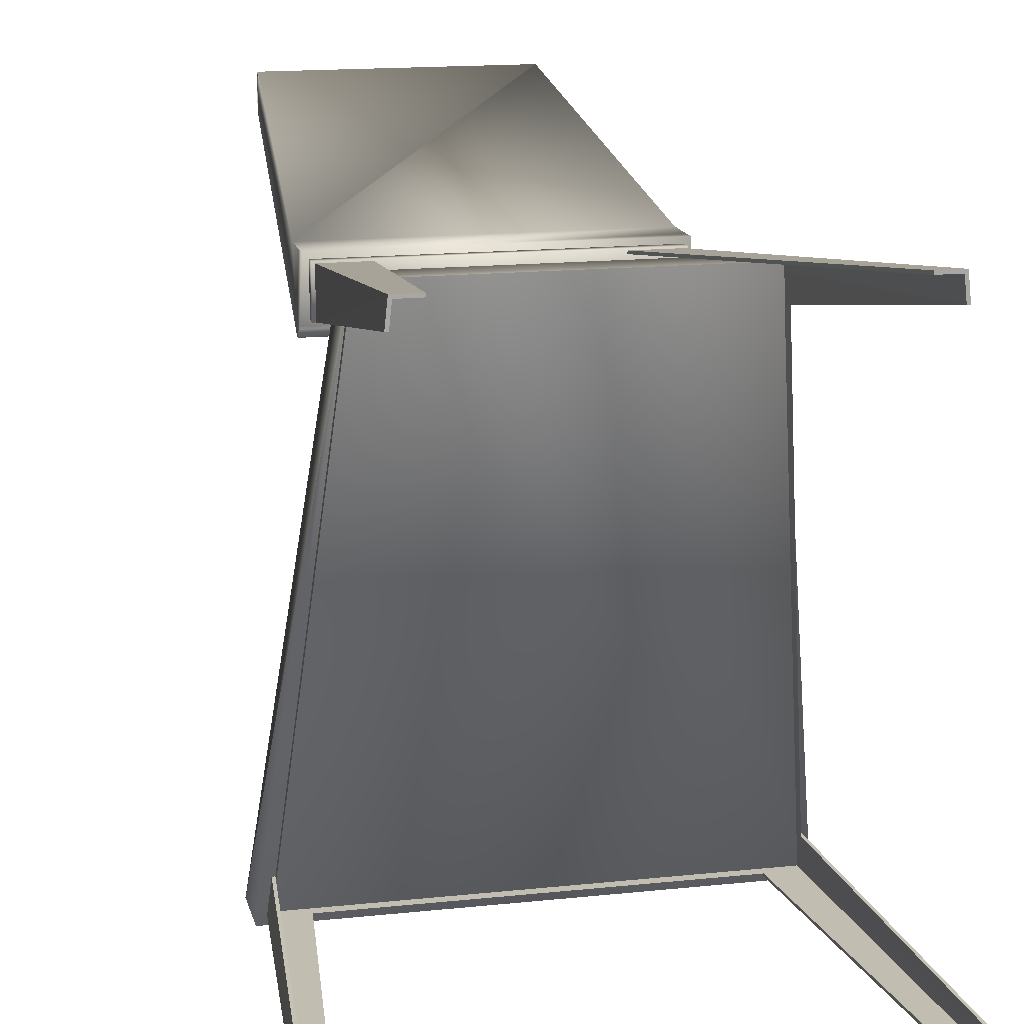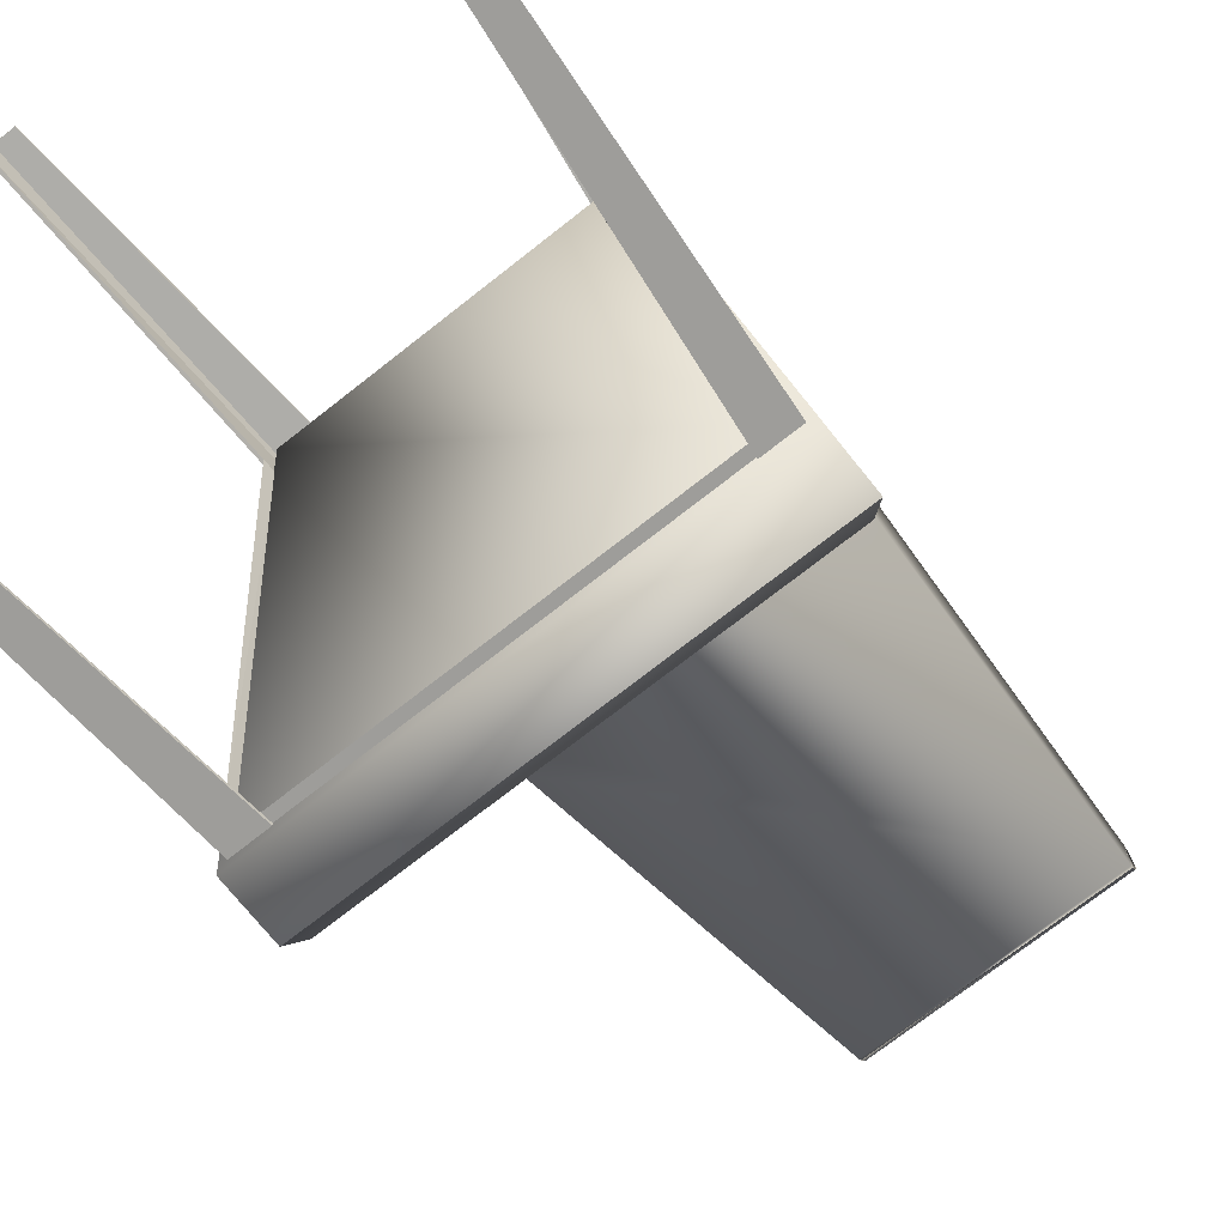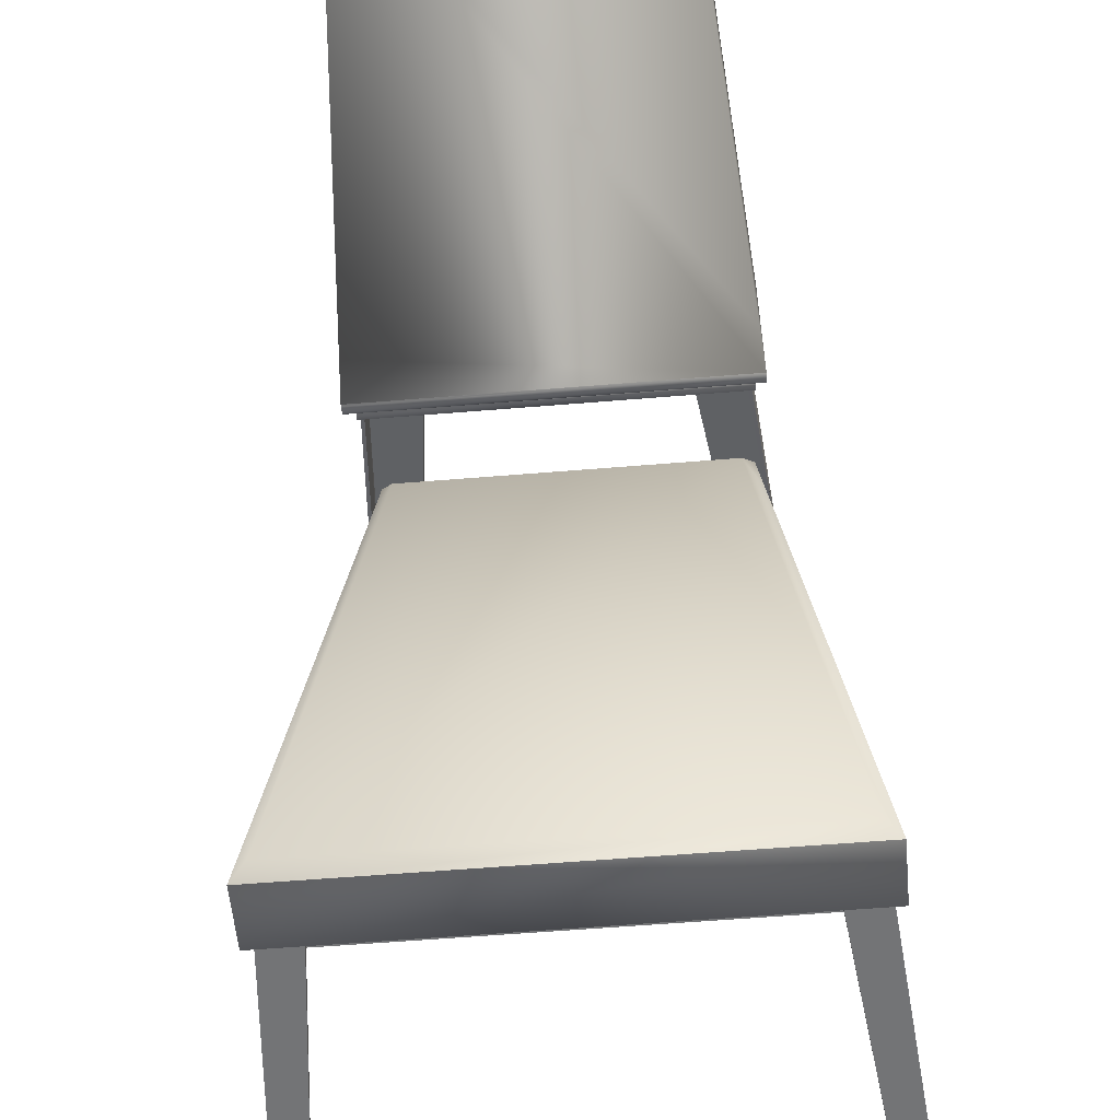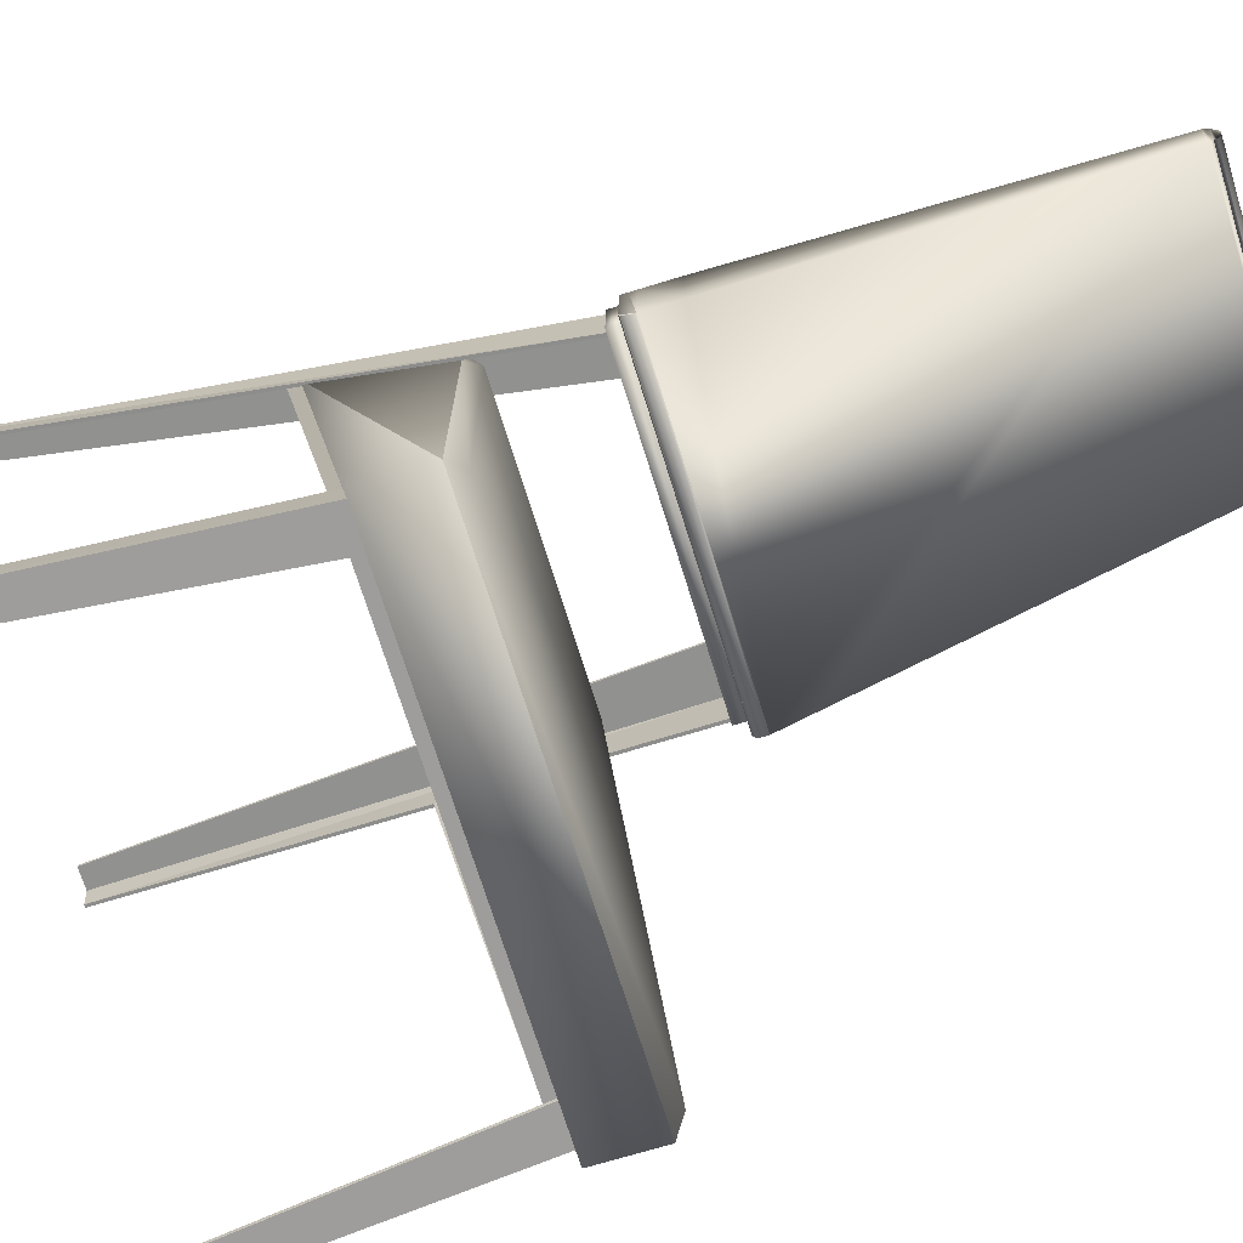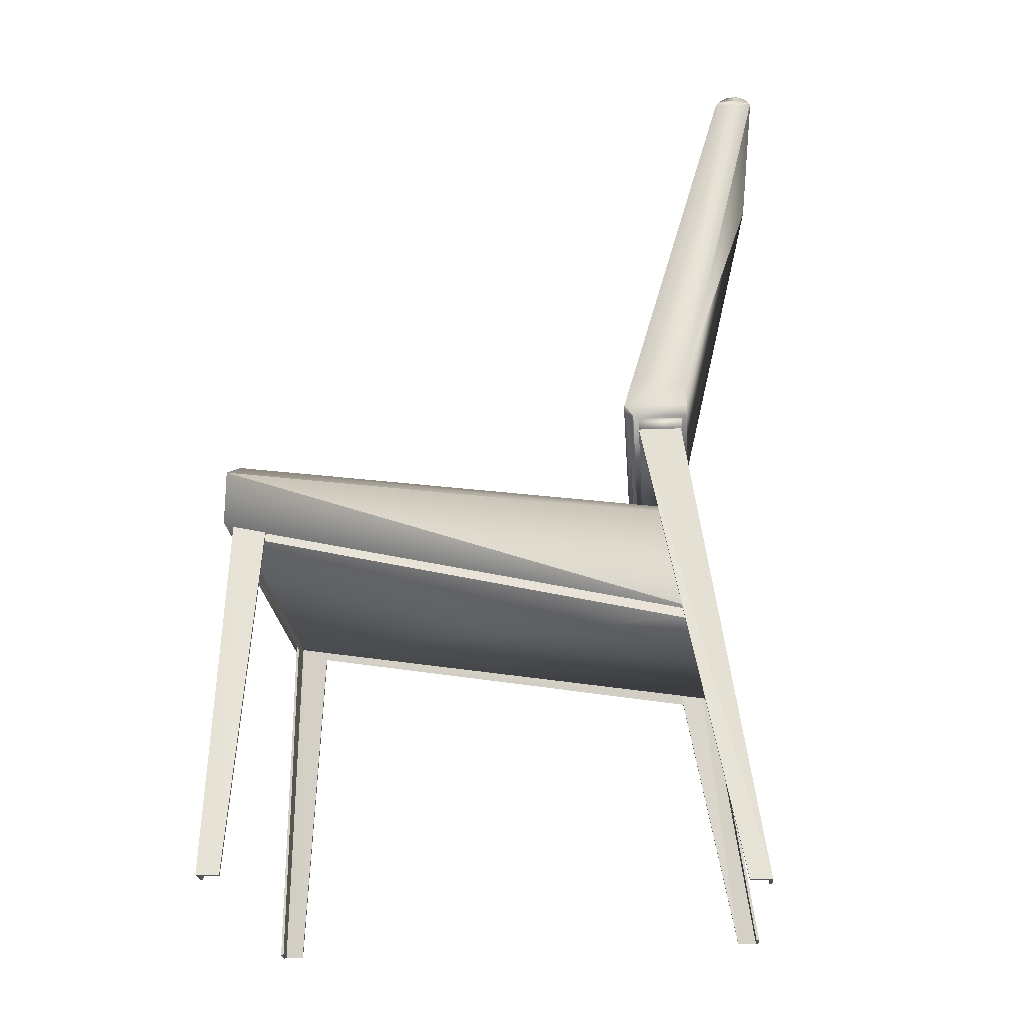
<metadata>
{"format":"obj","ext":"obj","renderer":"f3d","projection":"perspective","resolution":1024,"background":"white","views":[{"elev":15.3,"azim":-12.9,"up":"+Z"},{"elev":-71.6,"azim":38.4,"up":"+Z"},{"elev":-54.5,"azim":-174.9,"up":"+Z"},{"elev":-69.8,"azim":107.1,"up":"+Z"},{"elev":-21.9,"azim":-85.8,"up":"+Y"}]}
</metadata>
<code>
v -0.1642 -0.06321 -0.292
v -0.164 -0.0636 -0.2897
v -0.1998 -0.3761 -0.3015
v -0.1901 -0.0636 -0.2897
v -0.1998 -0.3761 -0.2992
v -0.1927 -0.06321 -0.292
v -0.2187 -0.3761 -0.3015
v -0.1899 -0.06785 -0.2641
v -0.2167 -0.3761 -0.2992
v -0.2167 -0.3761 -0.2827
v -0.1875 -0.06785 -0.2641
v -0.2143 -0.3761 -0.2827
v 0.0657 0.04108 0.1014
v 0.1036 0.04108 0.1014
v 0.0657 0.04108 0.09906
v 0.1155 -0.3761 0.1631
v 0.1012 0.04108 0.09906
v 0.1155 -0.3761 0.1607
v 0.1165 -0.1329 0.1271
v 0.1036 0.04108 0.06351
v 0.1344 -0.3761 0.1631
v 0.1323 -0.3761 0.1607
v 0.1012 0.04108 0.06351
v 0.1341 -0.3761 0.1442
v 0.1365 -0.3761 0.1442
v 0.1652 -0.3761 -0.3015
v 0.1295 -0.0636 -0.2897
v 0.1297 -0.06321 -0.292
v 0.1652 -0.3761 -0.2992
v 0.1555 -0.0636 -0.2897
v 0.1581 -0.06321 -0.292
v 0.1842 -0.3761 -0.3015
v 0.1822 -0.3761 -0.2992
v 0.1554 -0.06785 -0.2641
v 0.1822 -0.3761 -0.2827
v 0.1798 -0.3761 -0.2827
v 0.153 -0.06785 -0.2641
v -0.1002 0.04108 0.09906
v -0.1381 0.04108 0.1014
v -0.1002 0.04108 0.1014
v -0.1358 0.04108 0.09906
v -0.15 -0.3761 0.1631
v -0.15 -0.3761 0.1607
v -0.1381 0.04108 0.06351
v -0.151 -0.1329 0.1271
v -0.1668 -0.3761 0.1607
v -0.1358 0.04108 0.06351
v -0.169 -0.3761 0.1631
v -0.1686 -0.3761 0.1442
v -0.171 -0.3761 0.1442
v -0.1883 -0.07728 -0.2647
v -0.1496 -0.1348 0.09753
v -0.1503 -0.1441 0.09933
v 0.1538 -0.07728 -0.2647
v 0.1158 -0.1441 0.09933
v 0.1151 -0.1348 0.09753
v -0.1651 -0.07301 -0.29
v 0.1305 -0.07301 -0.29
v 0.1078 -0.04198 0.07958
v 0.09477 -0.03403 0.1022
v 0.1029 -0.04416 0.1117
v 0.1542 -0.007358 -0.2897
v -0.01726 -0.04416 0.1117
v -0.1423 -0.04198 0.07958
v 0.1652 -0.0162 -0.2992
v -0.1293 -0.03403 0.1022
v -0.1998 -0.0162 -0.2992
v -0.1887 -0.007358 -0.2897
v -0.1374 -0.04416 0.1117
v 0.1652 -0.0636 -0.2992
v -0.1998 -0.0636 -0.2992
v 0.1122 -0.1399 0.1254
v -0.1467 -0.1399 0.1254
v -0.01726 -0.1399 0.1254
v -0.1405 0.04108 0.06351
v 0.106 0.04108 0.1026
v -0.1405 0.04108 0.1026
v 0.106 0.04108 0.06351
v -0.1405 0.05056 0.1026
v 0.106 0.05056 0.06351
v 0.106 0.05056 0.1026
v -0.1405 0.05056 0.06351
v 0.1128 0.05056 0.05877
v -0.1453 0.05056 0.1074
v 0.1107 0.05056 0.1074
v -0.1473 0.05056 0.05877
v 0.1107 0.0559 0.1074
v 0.1128 0.06123 0.0509
v -0.1473 0.05066 0.05747
v -0.1453 0.06123 0.1074
v 0.1107 0.06123 0.1074
v 0.1128 0.05066 0.05747
v 0.1127 0.05065 0.05749
v -0.1473 0.06123 0.0509
v -0.1453 0.08848 0.1074
v 0.1107 0.08848 0.1074
v 0.1128 0.05096 0.0562
v 0.1127 0.05066 0.05747
v -0.1473 0.05096 0.0562
v 0.1107 0.08848 0.05877
v -0.1473 0.05999 0.05059
v 0.1128 0.05145 0.055
v 0.1126 0.05095 0.05624
v -0.1473 0.05145 0.055
v 0.08765 0.3922 0.1465
v 0.1128 0.05999 0.05059
v -0.1473 0.05871 0.05049
v 0.08773 0.3922 0.1798
v -0.1453 0.08848 0.05877
v 0.1128 0.05212 0.05389
v 0.1126 0.05096 0.0562
v -0.1473 0.05212 0.05389
v 0.1125 0.05143 0.05506
v 0.1128 0.05871 0.05049
v -0.1473 0.05744 0.05058
v 0.08765 0.3922 0.1798
v -0.1222 0.3922 0.1465
v 0.1128 0.05295 0.05291
v -0.1473 0.05295 0.05291
v 0.1125 0.05145 0.055
v 0.08765 0.3932 0.179
v 0.1128 0.05744 0.05058
v -0.1473 0.0562 0.05088
v -0.1222 0.3922 0.1798
v -0.1222 0.3922 0.1632
v 0.1128 0.05392 0.05206
v -0.1473 0.05392 0.05206
v 0.08747 0.3948 0.1485
v 0.1128 0.0562 0.05088
v -0.1473 0.05501 0.05138
v -0.1223 0.3922 0.1798
v 0.1128 0.05501 0.05138
v 0.08753 0.3948 0.1778
v -0.122 0.3948 0.1485
v -0.1222 0.3922 0.1798
v -0.1222 0.3932 0.1791
v 0.08737 0.3971 0.1754
v -0.1218 0.3971 0.1509
v -0.1222 0.3922 0.1798
v -0.1222 0.3932 0.179
v -0.1221 0.3948 0.1778
v -0.1219 0.3971 0.1754
v 0.08731 0.3971 0.1509
v -0.1218 0.3989 0.1727
v 0.08723 0.3989 0.1727
v -0.1217 0.3989 0.1536
v 0.08719 0.3989 0.1536
v -0.1217 0.4003 0.1697
v -0.1216 0.4003 0.1567
v 0.08713 0.4003 0.1697
v 0.0871 0.4003 0.1567
v -0.1216 0.4011 0.1665
v 0.08706 0.4011 0.1665
v -0.1216 0.4011 0.1599
v 0.08705 0.4011 0.1599
v -0.1216 0.4014 0.1632
v 0.08703 0.4014 0.1632
v 0.1653 -0.3761 -0.2992
v 0.1656 -0.3761 -0.2972
v 0.1661 -0.3762 -0.2953
v 0.1668 -0.3762 -0.2935
v 0.1676 -0.3763 -0.2917
v 0.1687 -0.3763 -0.2901
v 0.1699 -0.3764 -0.2886
v 0.1713 -0.3765 -0.2872
v 0.1728 -0.3766 -0.2859
v 0.1745 -0.3767 -0.2849
v 0.1762 -0.3768 -0.284
v 0.178 -0.3769 -0.2832
v 0.1799 -0.3771 -0.2827
g mesh1_mesh1-geometry
f 1 2 3
f 1 4 2
f 2 5 3
f 3 6 1
f 6 4 1
f 4 5 2
f 5 7 3
f 6 3 7
f 8 4 6
f 5 4 9
f 9 7 5
f 6 7 10
f 4 8 11
f 6 10 8
f 4 12 9
f 12 7 9
f 7 12 10
f 8 12 11
f 4 11 12
f 12 8 10
g mesh1_mesh1-geometry
f 3 2 1
f 2 4 1
f 3 5 2
f 1 6 3
f 1 4 6
f 2 5 4
f 3 7 5
f 7 3 6
f 6 4 8
f 9 4 5
f 5 7 9
f 10 7 6
f 11 8 4
f 8 10 6
f 9 12 4
f 9 7 12
f 10 12 7
f 11 12 8
f 12 11 4
f 10 8 12
g mesh2_mesh2-geometry
f 13 14 15
f 13 14 16
f 17 15 14
f 15 13 18
f 19 16 14
f 16 18 13
f 15 17 18
f 20 17 14
f 21 16 19
f 14 20 19
f 16 21 18
f 22 18 17
f 23 17 20
f 21 19 20
f 22 18 21
f 22 24 17
f 17 24 23
f 23 24 20
f 25 21 20
f 25 22 21
f 24 22 25
f 25 20 24
g mesh2_mesh2-geometry
f 15 14 13
f 16 14 13
f 14 15 17
f 18 13 15
f 14 16 19
f 13 18 16
f 18 17 15
f 14 17 20
f 19 16 21
f 19 20 14
f 18 21 16
f 17 18 22
f 20 17 23
f 20 19 21
f 21 18 22
f 17 24 22
f 23 24 17
f 20 24 23
f 20 21 25
f 21 22 25
f 25 22 24
f 24 20 25
g mesh3_mesh3-geometry
f 26 27 28
f 26 29 27
f 27 30 28
f 28 31 26
f 26 32 29
f 27 29 30
f 28 30 31
f 32 26 31
f 29 32 33
f 33 30 29
f 31 30 34
f 35 32 31
f 33 32 36
f 33 36 30
f 37 34 30
f 34 35 31
f 35 36 32
f 36 37 30
f 37 36 34
f 35 34 36
g mesh3_mesh3-geometry
f 28 27 26
f 27 29 26
f 28 30 27
f 26 31 28
f 29 32 26
f 30 29 27
f 31 30 28
f 31 26 32
f 33 32 29
f 29 30 33
f 34 30 31
f 31 32 35
f 36 32 33
f 30 36 33
f 30 34 37
f 31 35 34
f 32 36 35
f 30 37 36
f 34 36 37
f 36 34 35
g mesh4_mesh4-geometry
f 38 39 40
f 39 38 41
f 42 39 40
f 43 40 38
f 43 41 38
f 39 41 44
f 39 42 45
f 40 43 42
f 41 43 46
f 44 41 47
f 45 44 39
f 45 42 48
f 43 48 42
f 48 43 46
f 41 49 46
f 47 49 41
f 44 49 47
f 44 45 48
f 48 46 50
f 50 46 49
f 49 44 50
f 44 48 50
g mesh4_mesh4-geometry
f 40 39 38
f 41 38 39
f 40 39 42
f 38 40 43
f 38 41 43
f 44 41 39
f 45 42 39
f 42 43 40
f 46 43 41
f 47 41 44
f 39 44 45
f 48 42 45
f 42 48 43
f 46 43 48
f 46 49 41
f 41 49 47
f 47 49 44
f 48 45 44
f 50 46 48
f 49 46 50
f 50 44 49
f 50 48 44
g mesh5_mesh5-geometry
f 11 51 52
f 51 53 52
g mesh5_mesh5-geometry
f 52 51 11
f 52 53 51
g mesh6_mesh6-geometry
f 54 55 56
f 37 54 56
g mesh6_mesh6-geometry
f 56 55 54
f 56 54 37
g mesh7_mesh7-geometry
f 57 27 58
f 27 57 2
g mesh7_mesh7-geometry
f 58 27 57
f 2 57 27
g mesh8_mesh8-geometry
f 59 60 61
f 60 59 62
f 60 63 61
f 61 64 59
f 62 59 65
f 62 66 60
f 63 60 66
f 63 64 61
f 59 64 67
f 59 67 65
f 65 68 62
f 66 62 68
f 63 66 69
f 64 63 69
f 64 68 67
f 68 65 67
f 64 66 68
f 66 64 69
g mesh8_mesh8-geometry
f 61 60 59
f 62 59 60
f 61 63 60
f 59 64 61
f 65 59 62
f 60 66 62
f 66 60 63
f 61 64 63
f 67 64 59
f 65 67 59
f 62 68 65
f 68 62 66
f 69 66 63
f 69 63 64
f 67 68 64
f 67 65 68
f 68 66 64
f 69 64 66
g mesh9_mesh9-geometry
f 67 70 65
f 70 67 71
f 65 70 72
f 59 67 65
f 72 67 65
f 67 73 71
f 73 70 71
f 70 74 72
f 61 65 72
f 59 64 67
f 65 61 59
f 74 67 72
f 64 73 67
f 67 74 73
f 74 70 73
f 74 61 72
f 61 64 59
f 73 64 69
f 69 74 73
f 61 74 63
f 63 64 61
f 64 63 69
f 74 69 63
g mesh9_mesh9-geometry
f 65 70 67
f 71 67 70
f 72 70 65
f 65 67 59
f 65 67 72
f 71 73 67
f 71 70 73
f 72 74 70
f 72 65 61
f 67 64 59
f 59 61 65
f 72 67 74
f 67 73 64
f 73 74 67
f 73 70 74
f 72 61 74
f 59 64 61
f 69 64 73
f 73 74 69
f 63 74 61
f 61 64 63
f 69 63 64
f 63 69 74
g mesh10_mesh10-geometry
f 75 76 77
f 76 75 78
f 77 76 75
f 78 75 76
f 77 79 76
f 77 75 79
f 78 80 75
f 78 76 80
f 81 76 79
f 82 79 75
f 82 75 80
f 81 80 76
f 81 79 80
f 82 80 79
g mesh10_mesh10-geometry
f 76 79 77
f 79 75 77
f 75 80 78
f 80 76 78
f 79 76 81
f 75 79 82
f 80 75 82
f 76 80 81
f 80 79 81
f 79 80 82
g mesh11_mesh11-geometry
f 83 84 85
f 84 83 86
f 84 87 85
f 88 83 85
f 89 83 86
f 88 86 83
f 90 84 86
f 87 84 91
f 88 85 87
f 92 88 83
f 83 89 93
f 94 89 86
f 86 88 94
f 95 84 90
f 90 86 94
f 91 84 96
f 88 87 91
f 88 92 97
f 93 89 98
f 99 98 89
f 89 94 99
f 100 94 88
f 88 101 94
f 96 84 95
f 95 90 94
f 100 91 96
f 100 88 91
f 88 97 102
f 98 99 103
f 99 94 104
f 94 100 105
f 101 88 106
f 107 94 101
f 95 108 96
f 95 94 109
f 108 100 96
f 88 102 110
f 103 99 111
f 104 94 112
f 113 99 104
f 105 100 108
f 94 105 109
f 88 114 106
f 106 107 101
f 115 94 107
f 108 95 116
f 117 95 109
f 102 112 110
f 88 110 118
f 99 113 111
f 112 94 119
f 102 104 112
f 113 104 120
f 105 108 116
f 121 105 108
f 109 105 117
f 88 122 114
f 107 106 114
f 123 94 115
f 114 115 107
f 116 95 124
f 117 125 95
f 119 110 112
f 110 119 118
f 88 118 126
f 119 94 127
f 104 102 120
f 105 121 128
f 128 117 105
f 88 129 122
f 115 114 122
f 130 94 123
f 122 123 115
f 124 95 131
f 124 121 116
f 117 124 125
f 117 131 125
f 131 95 125
f 119 126 118
f 88 126 132
f 127 94 130
f 126 119 127
f 128 121 133
f 117 128 134
f 88 132 129
f 123 122 129
f 129 130 123
f 125 124 131
f 135 124 131
f 131 136 124
f 121 124 133
f 131 117 136
f 127 132 126
f 132 127 130
f 128 133 137
f 138 128 134
f 136 117 134
f 130 129 132
f 124 135 139
f 136 135 131
f 140 124 136
f 133 124 141
f 133 142 137
f 128 137 143
f 128 138 143
f 142 134 138
f 136 134 140
f 136 139 135
f 136 139 135
f 141 124 140
f 142 133 141
f 144 137 142
f 143 137 145
f 146 143 138
f 141 134 142
f 142 138 146
f 140 134 141
f 137 144 145
f 142 146 144
f 143 145 147
f 143 146 147
f 148 145 144
f 144 146 149
f 147 145 150
f 149 147 146
f 145 148 150
f 144 149 148
f 147 150 151
f 147 149 151
f 152 150 148
f 148 149 152
f 151 150 153
f 154 151 149
f 150 152 153
f 152 149 154
f 151 153 155
f 151 154 155
f 156 153 152
f 152 154 156
f 155 153 157
f 156 155 154
f 153 156 157
f 155 156 157
g mesh11_mesh11-geometry
f 85 84 83
f 86 83 84
f 85 87 84
f 85 83 88
f 86 83 89
f 83 86 88
f 86 84 90
f 91 84 87
f 87 85 88
f 83 88 92
f 93 89 83
f 86 89 94
f 94 88 86
f 90 84 95
f 94 86 90
f 96 84 91
f 91 87 88
f 97 92 88
f 98 89 93
f 89 98 99
f 99 94 89
f 88 94 100
f 94 101 88
f 95 84 96
f 94 90 95
f 96 91 100
f 91 88 100
f 102 97 88
f 103 99 98
f 104 94 99
f 105 100 94
f 106 88 101
f 101 94 107
f 96 108 95
f 109 94 95
f 96 100 108
f 110 102 88
f 111 99 103
f 112 94 104
f 104 99 113
f 108 100 105
f 109 105 94
f 106 114 88
f 101 107 106
f 107 94 115
f 116 95 108
f 109 95 117
f 110 112 102
f 118 110 88
f 111 113 99
f 119 94 112
f 112 104 102
f 120 104 113
f 116 108 105
f 108 105 121
f 117 105 109
f 114 122 88
f 114 106 107
f 115 94 123
f 107 115 114
f 124 95 116
f 95 125 117
f 112 110 119
f 118 119 110
f 126 118 88
f 127 94 119
f 120 102 104
f 128 121 105
f 105 117 128
f 122 129 88
f 122 114 115
f 123 94 130
f 115 123 122
f 131 95 124
f 116 121 124
f 125 124 117
f 125 131 117
f 125 95 131
f 118 126 119
f 132 126 88
f 130 94 127
f 127 119 126
f 133 121 128
f 134 128 117
f 129 132 88
f 129 122 123
f 123 130 129
f 131 124 125
f 131 124 135
f 124 136 131
f 133 124 121
f 136 117 131
f 126 132 127
f 130 127 132
f 137 133 128
f 134 128 138
f 134 117 136
f 132 129 130
f 139 135 124
f 131 135 136
f 136 124 140
f 141 124 133
f 137 142 133
f 143 137 128
f 143 138 128
f 138 134 142
f 140 134 136
f 135 139 136
f 135 139 136
f 140 124 141
f 141 133 142
f 142 137 144
f 145 137 143
f 138 143 146
f 142 134 141
f 146 138 142
f 141 134 140
f 145 144 137
f 144 146 142
f 147 145 143
f 147 146 143
f 144 145 148
f 149 146 144
f 150 145 147
f 146 147 149
f 150 148 145
f 148 149 144
f 151 150 147
f 151 149 147
f 148 150 152
f 152 149 148
f 153 150 151
f 149 151 154
f 153 152 150
f 154 149 152
f 155 153 151
f 155 154 151
f 152 153 156
f 156 154 152
f 157 153 155
f 154 155 156
f 157 156 153
f 157 156 155
g mesh12_mesh12-geometry
l 111 97
g mesh13_mesh13-geometry
l 98 92
g mesh14_mesh14-geometry
l 158 159
l 159 160
l 160 161
l 161 162
l 162 163
l 163 164
l 164 165
l 165 166
l 166 167
l 167 168
l 168 169
l 169 170

</code>
